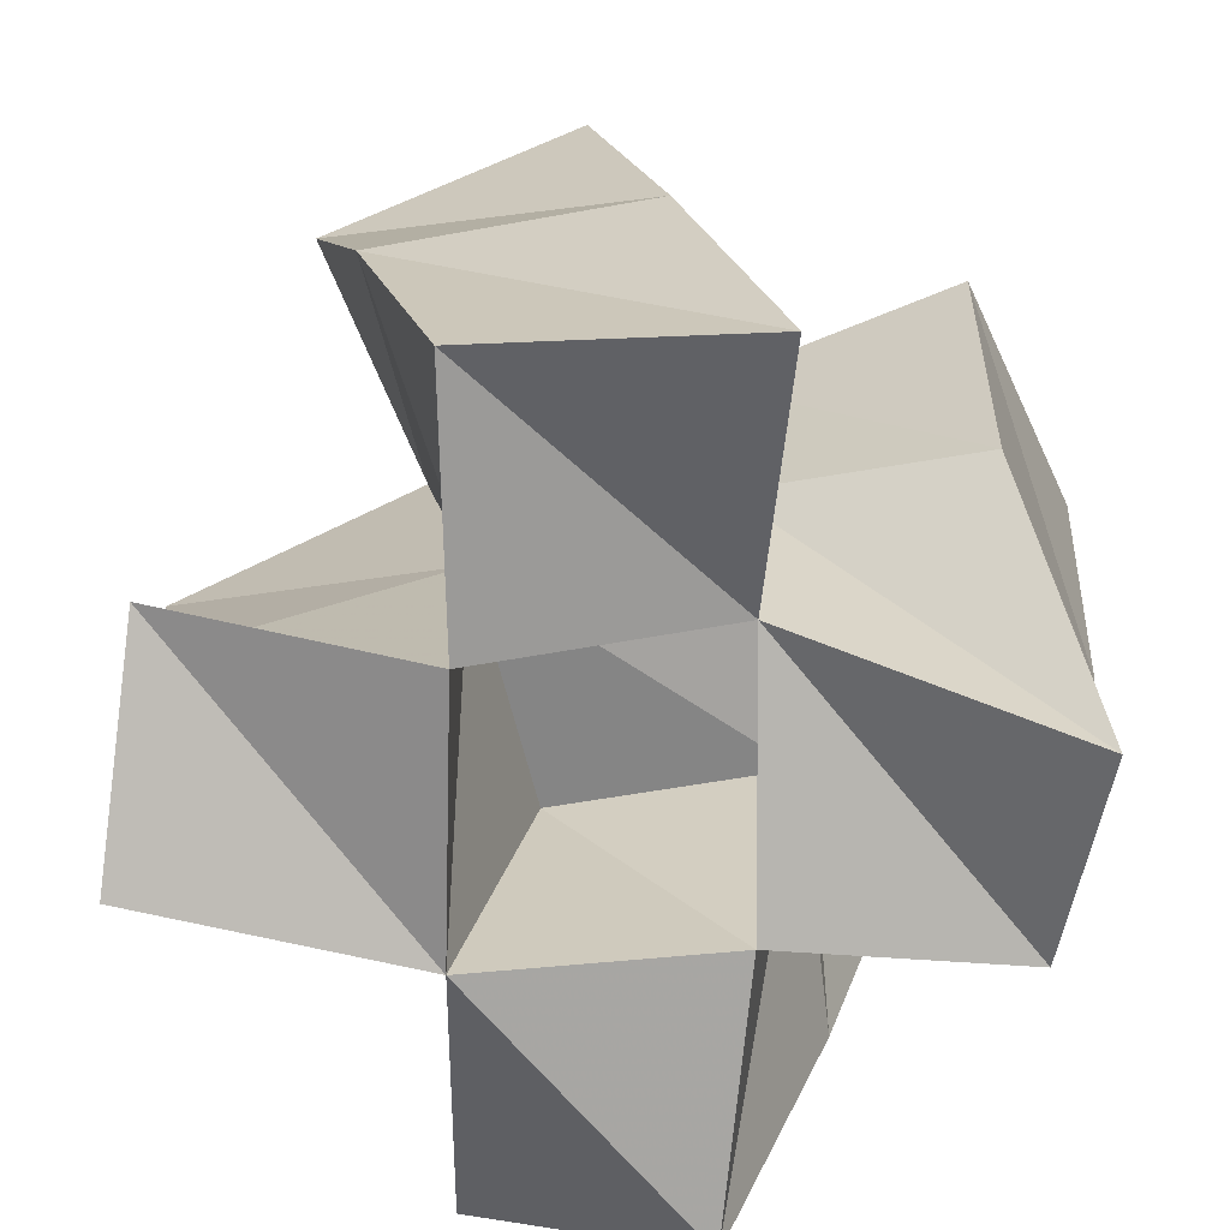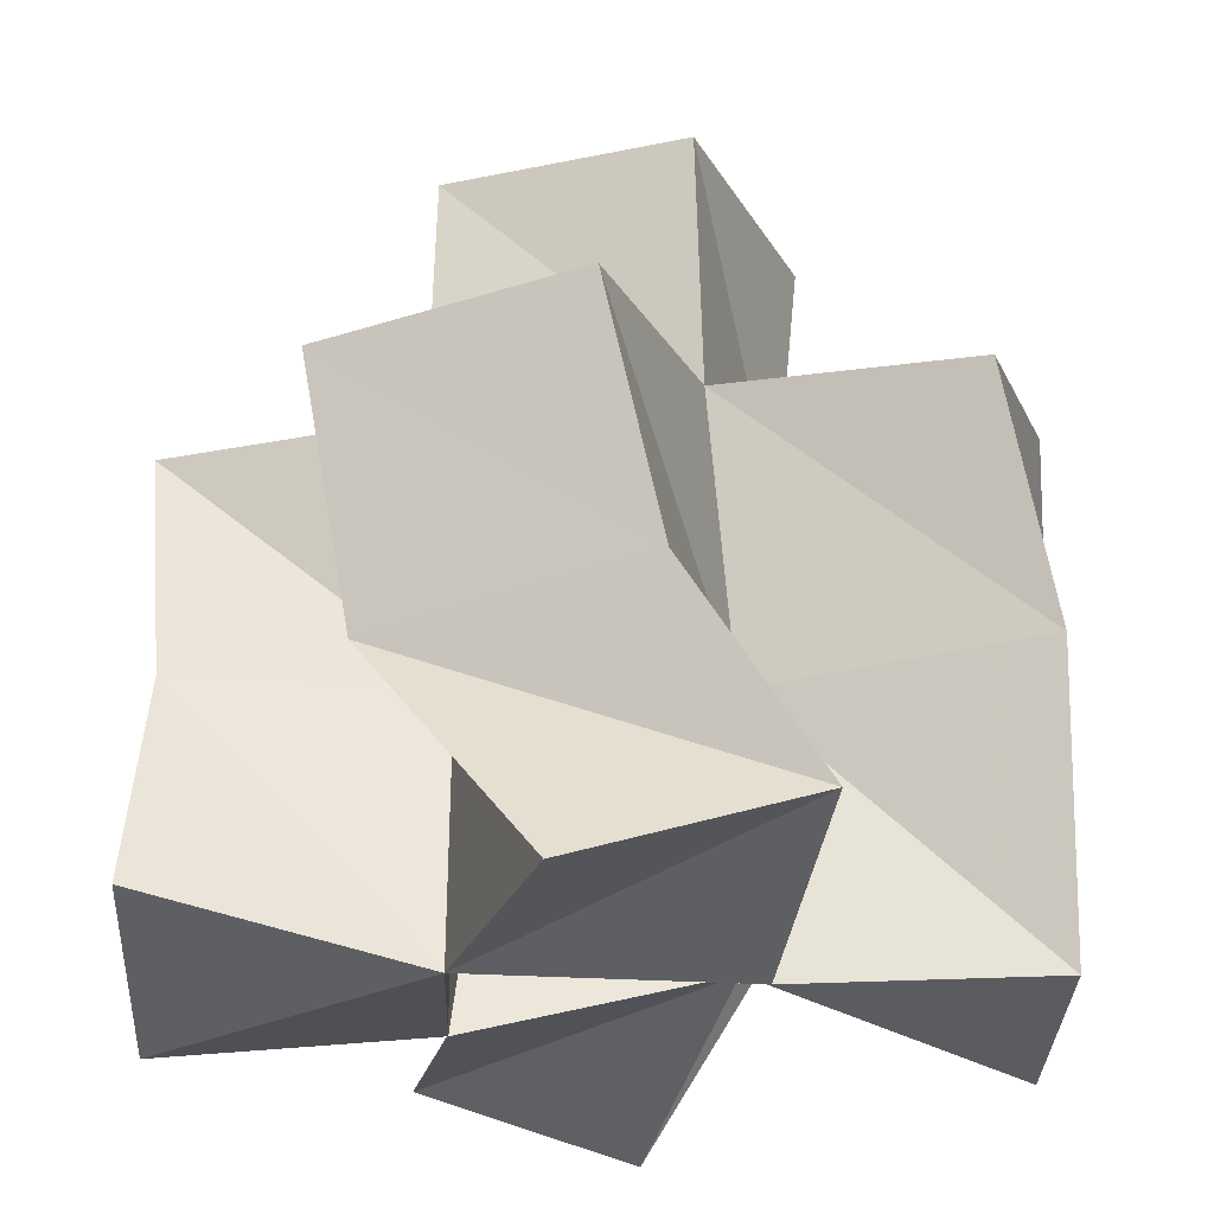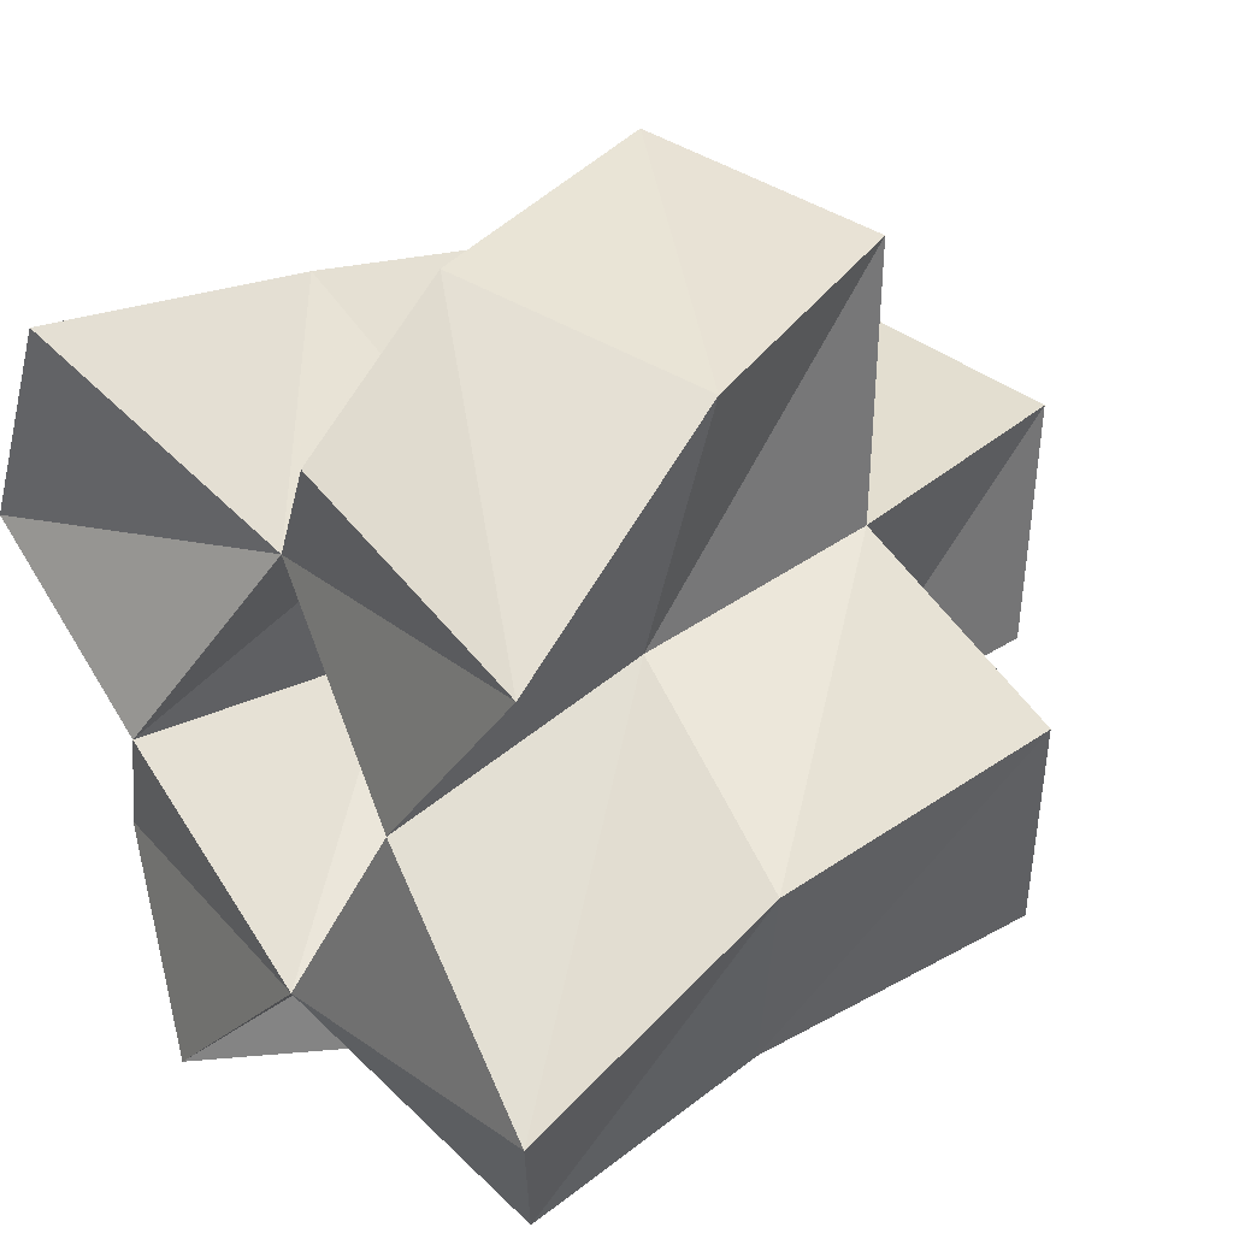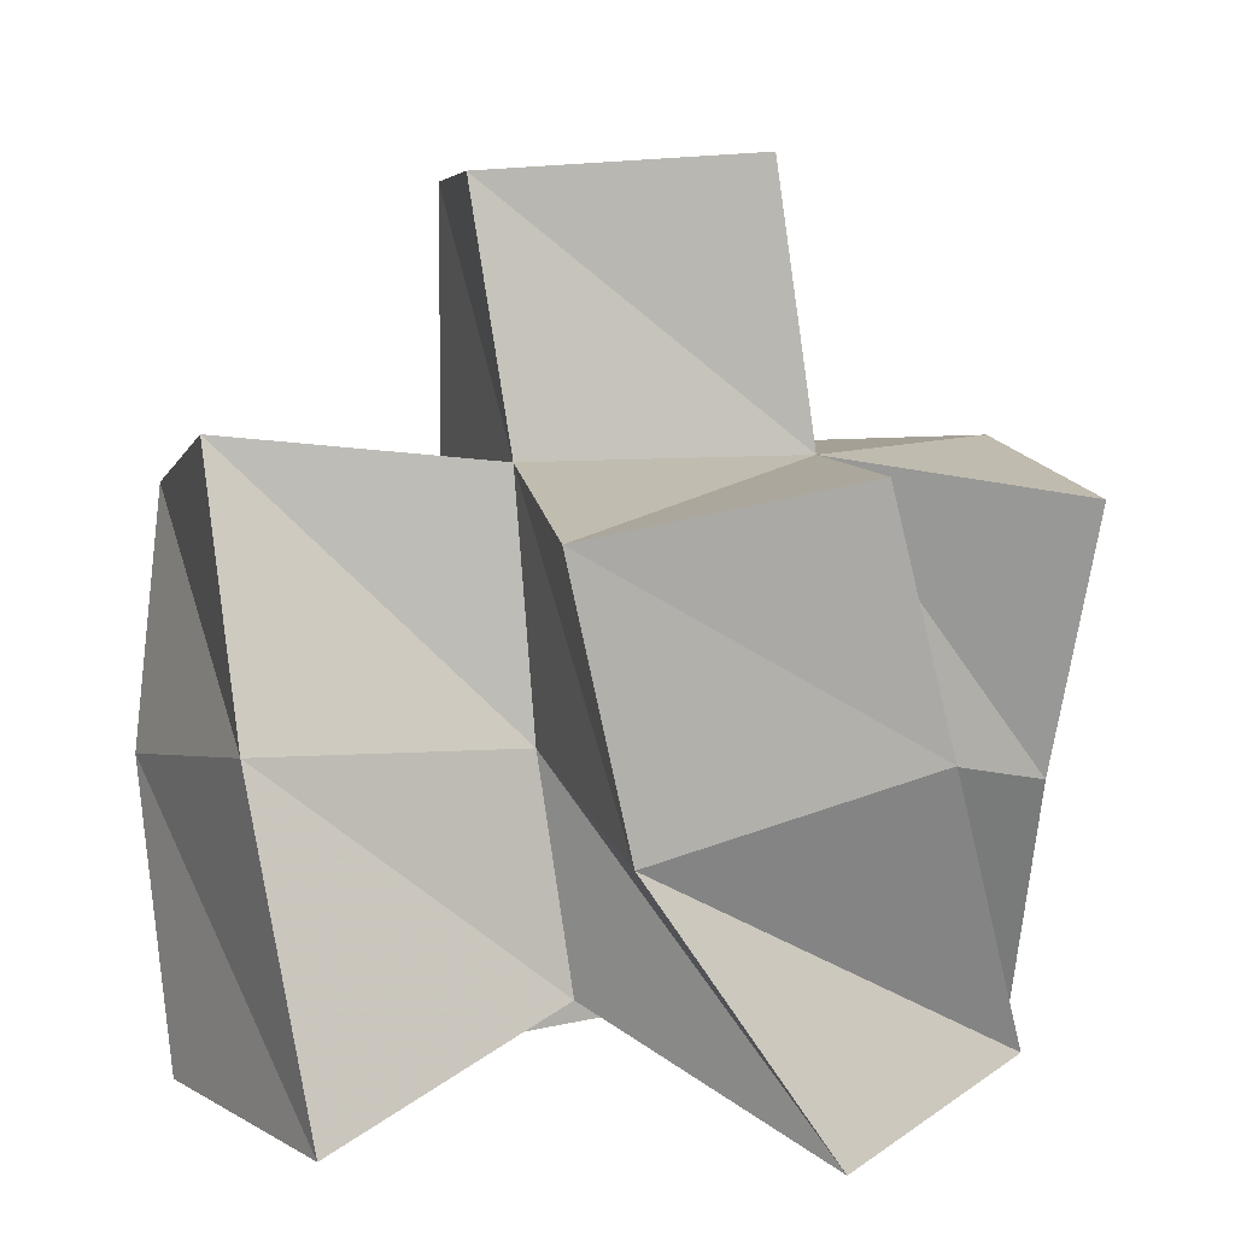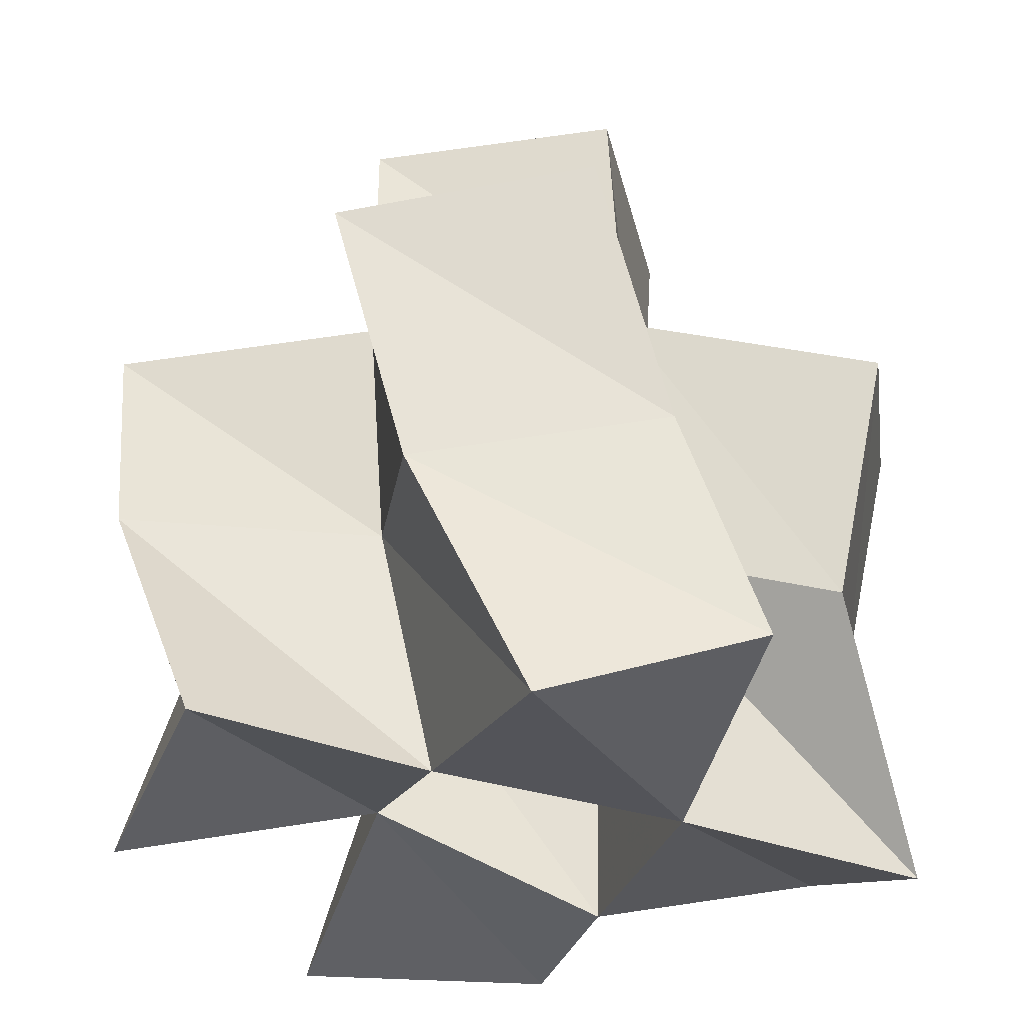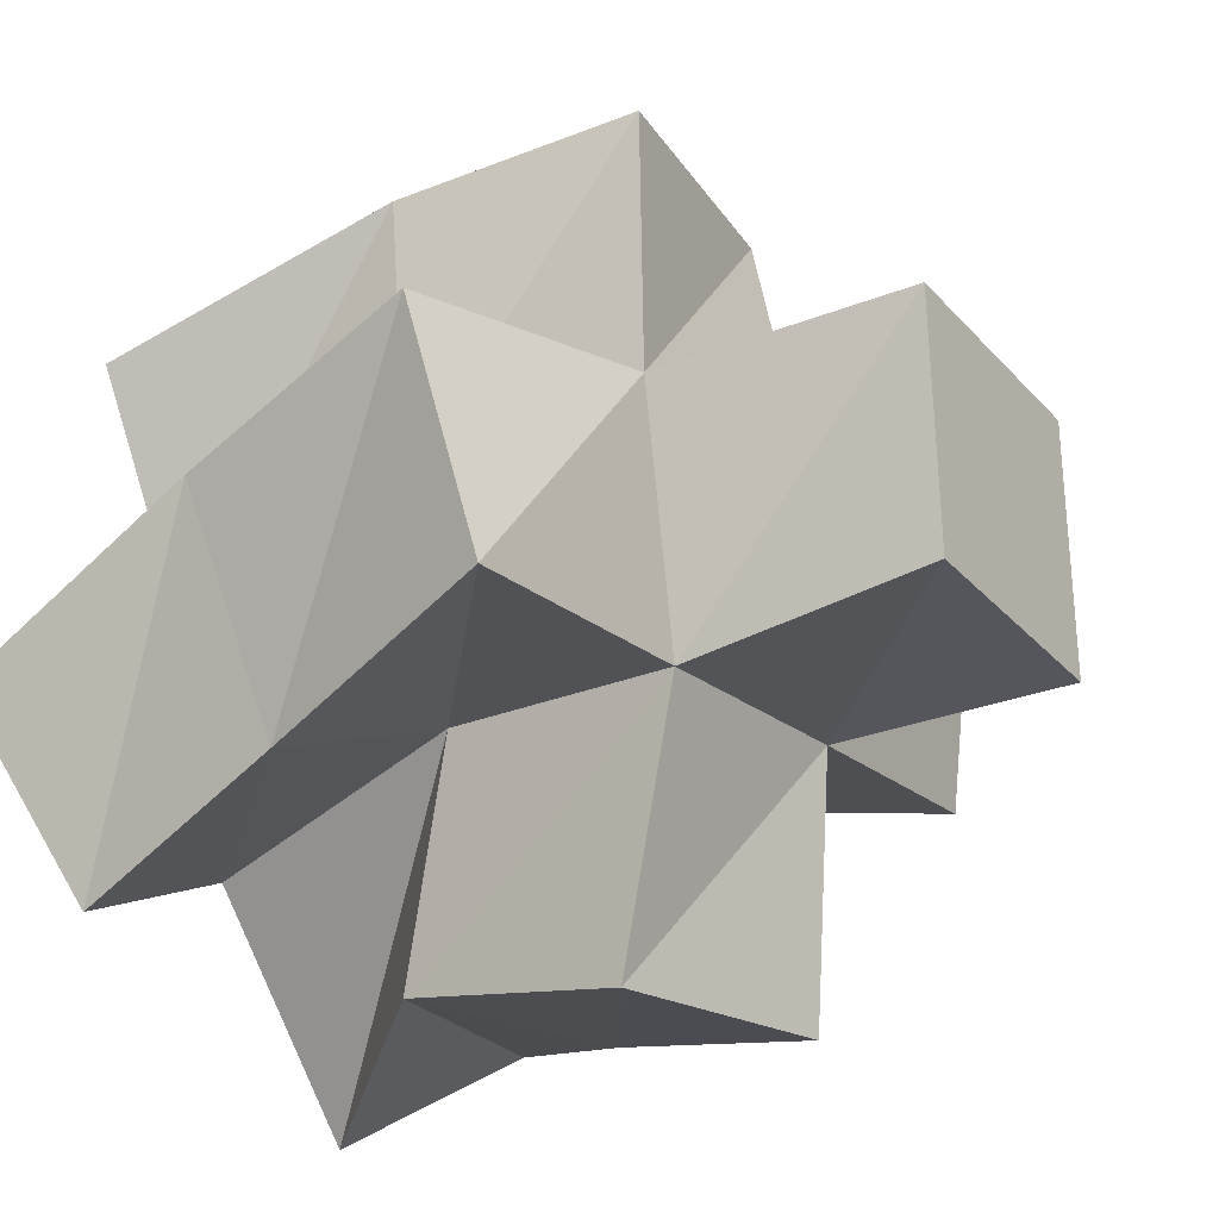
<metadata>
{"format":"obj","ext":"obj","renderer":"f3d","projection":"perspective","resolution":1024,"background":"white","views":[{"elev":-66.9,"azim":-61.2,"up":"+Y"},{"elev":-26.4,"azim":-154.9,"up":"+Y"},{"elev":33.5,"azim":51.0,"up":"+Z"},{"elev":6.4,"azim":-7.2,"up":"+Y"},{"elev":-29.4,"azim":104.4,"up":"+Y"},{"elev":-29.1,"azim":125.9,"up":"+Z"}]}
</metadata>
<code>
v 0.4829 0.1 0.1105
v 0.5199 0.1447 0.1171
v 0.5193 0.1013 0.1496
v 0.5252 0.1569 0.1615
v 0.4474 0.1143 0.1359
v 0.4687 0.152 0.1228
v 0.4751 0.1011 0.1757
v 0.4793 0.1521 0.1741
v 0.565 0.1147 0.1244
v 0.5697 0.1579 0.1393
v 0.5833 0.1 0.1625
v 0.5838 0.1487 0.1856
v 0.541 0.1068 0.1919
v 0.5401 0.1579 0.203
v 0.4971 0.119 0.216
v 0.491 0.1606 0.2152
v 0.4317 0.1034 0.1982
v 0.426 0.1562 0.1841
v 0.4542 0.1017 0.2446
v 0.4434 0.1623 0.2307
v 0.5684 0.1114 0.2298
v 0.5516 0.1625 0.2534
v 0.5345 0.1 0.2562
v 0.5014 0.1486 0.2587
v 0.5242 0.1923 0.1064
v 0.5292 0.2065 0.1562
v 0.4752 0.1975 0.1118
v 0.4795 0.204 0.163
v 0.581 0.2074 0.1507
v 0.5902 0.1988 0.1979
v 0.5384 0.2073 0.2069
v 0.4876 0.2069 0.2144
v 0.4305 0.2011 0.1694
v 0.4379 0.2119 0.2184
v 0.5393 0.2072 0.2607
v 0.4901 0.198 0.2641
v 0.5294 0.2564 0.1589
v 0.531 0.2566 0.2088
v 0.4796 0.2529 0.1601
v 0.4806 0.2533 0.2102
f 1 2 4
f 3 1 4
f 2 6 8
f 4 2 8
f 6 5 7
f 8 6 7
f 5 1 3
f 7 5 3
f 8 7 3
f 4 8 3
f 2 1 5
f 6 2 5
f 9 10 12
f 11 9 12
f 10 4 14
f 12 10 14
f 4 3 13
f 14 4 13
f 3 9 11
f 13 3 11
f 14 13 11
f 12 14 11
f 10 9 3
f 4 10 3
f 7 8 16
f 15 7 16
f 8 18 20
f 16 8 20
f 18 17 19
f 20 18 19
f 17 7 15
f 19 17 15
f 20 19 15
f 16 20 15
f 8 7 17
f 18 8 17
f 13 14 22
f 21 13 22
f 14 16 24
f 22 14 24
f 16 15 23
f 24 16 23
f 15 13 21
f 23 15 21
f 24 23 21
f 22 24 21
f 14 13 15
f 16 14 15
f 2 25 26
f 4 2 26
f 25 27 28
f 26 25 28
f 27 6 8
f 28 27 8
f 6 2 4
f 8 6 4
f 28 8 4
f 26 28 4
f 25 2 6
f 27 25 6
f 10 29 30
f 12 10 30
f 29 26 31
f 30 29 31
f 26 4 14
f 31 26 14
f 4 10 12
f 14 4 12
f 31 14 12
f 30 31 12
f 29 10 4
f 26 29 4
f 8 28 32
f 16 8 32
f 28 33 34
f 32 28 34
f 33 18 20
f 34 33 20
f 18 8 16
f 20 18 16
f 34 20 16
f 32 34 16
f 28 8 18
f 33 28 18
f 14 31 35
f 22 14 35
f 31 32 36
f 35 31 36
f 32 16 24
f 36 32 24
f 16 14 22
f 24 16 22
f 36 24 22
f 35 36 22
f 31 14 16
f 32 31 16
f 4 26 31
f 14 4 31
f 26 28 32
f 31 26 32
f 28 8 16
f 32 28 16
f 8 4 14
f 16 8 14
f 32 16 14
f 31 32 14
f 26 4 8
f 28 26 8
f 26 37 38
f 31 26 38
f 37 39 40
f 38 37 40
f 39 28 32
f 40 39 32
f 28 26 31
f 32 28 31
f 40 32 31
f 38 40 31
f 37 26 28
f 39 37 28

</code>
